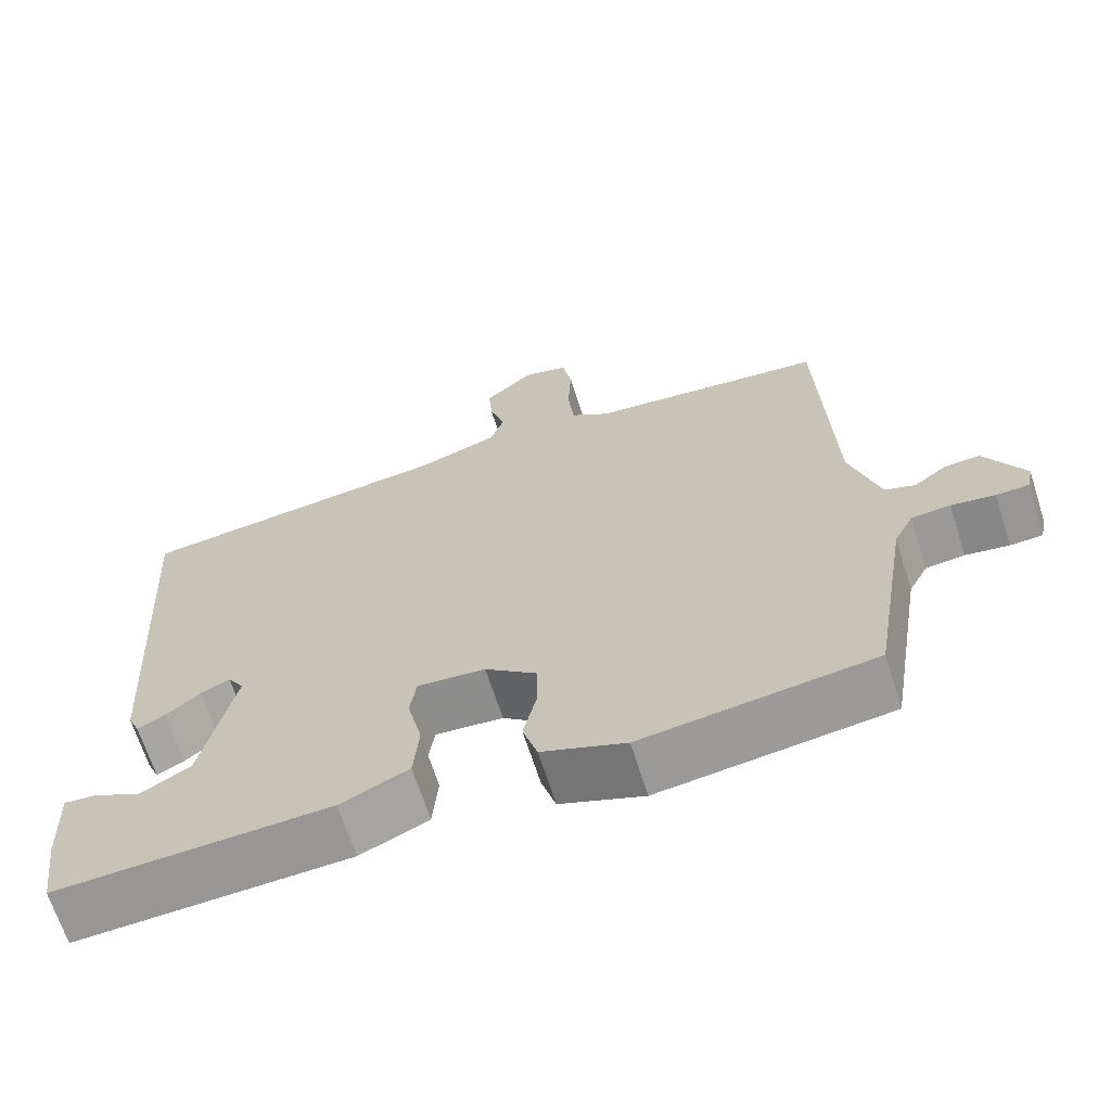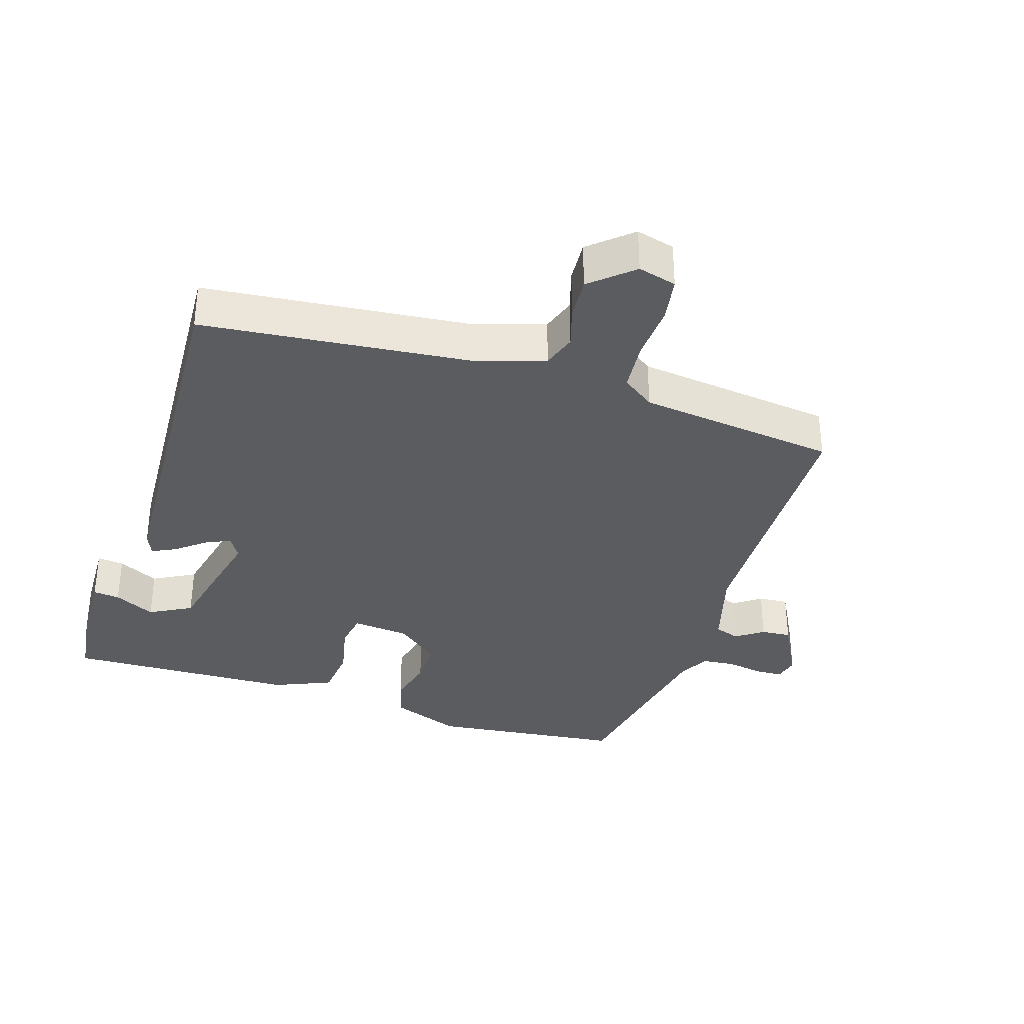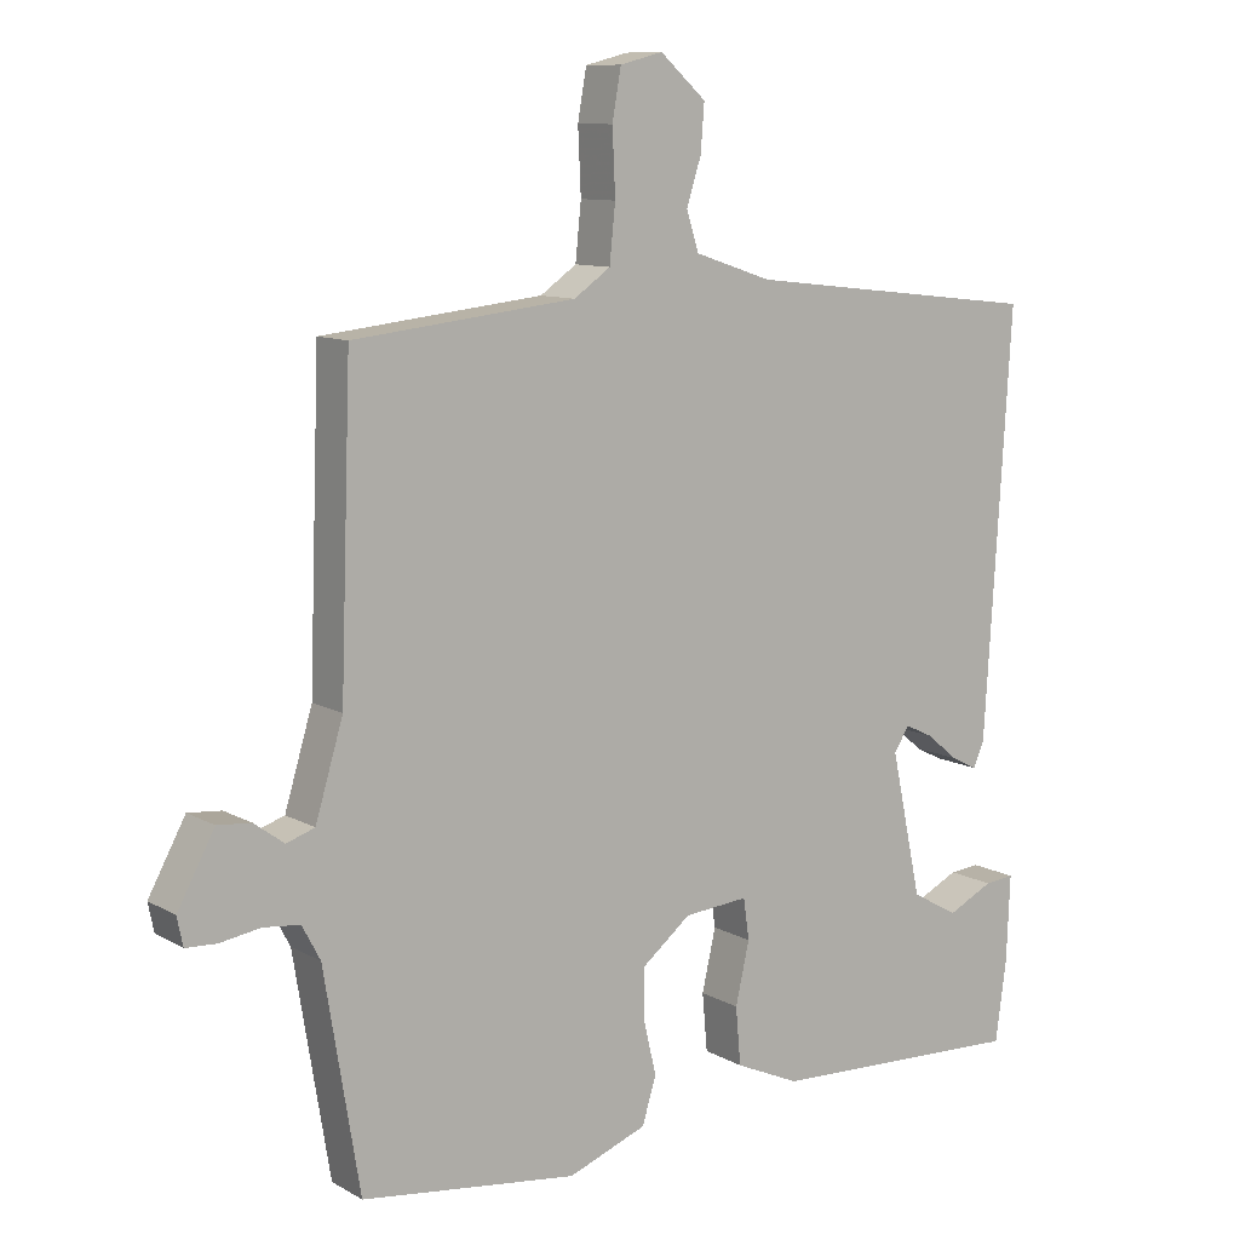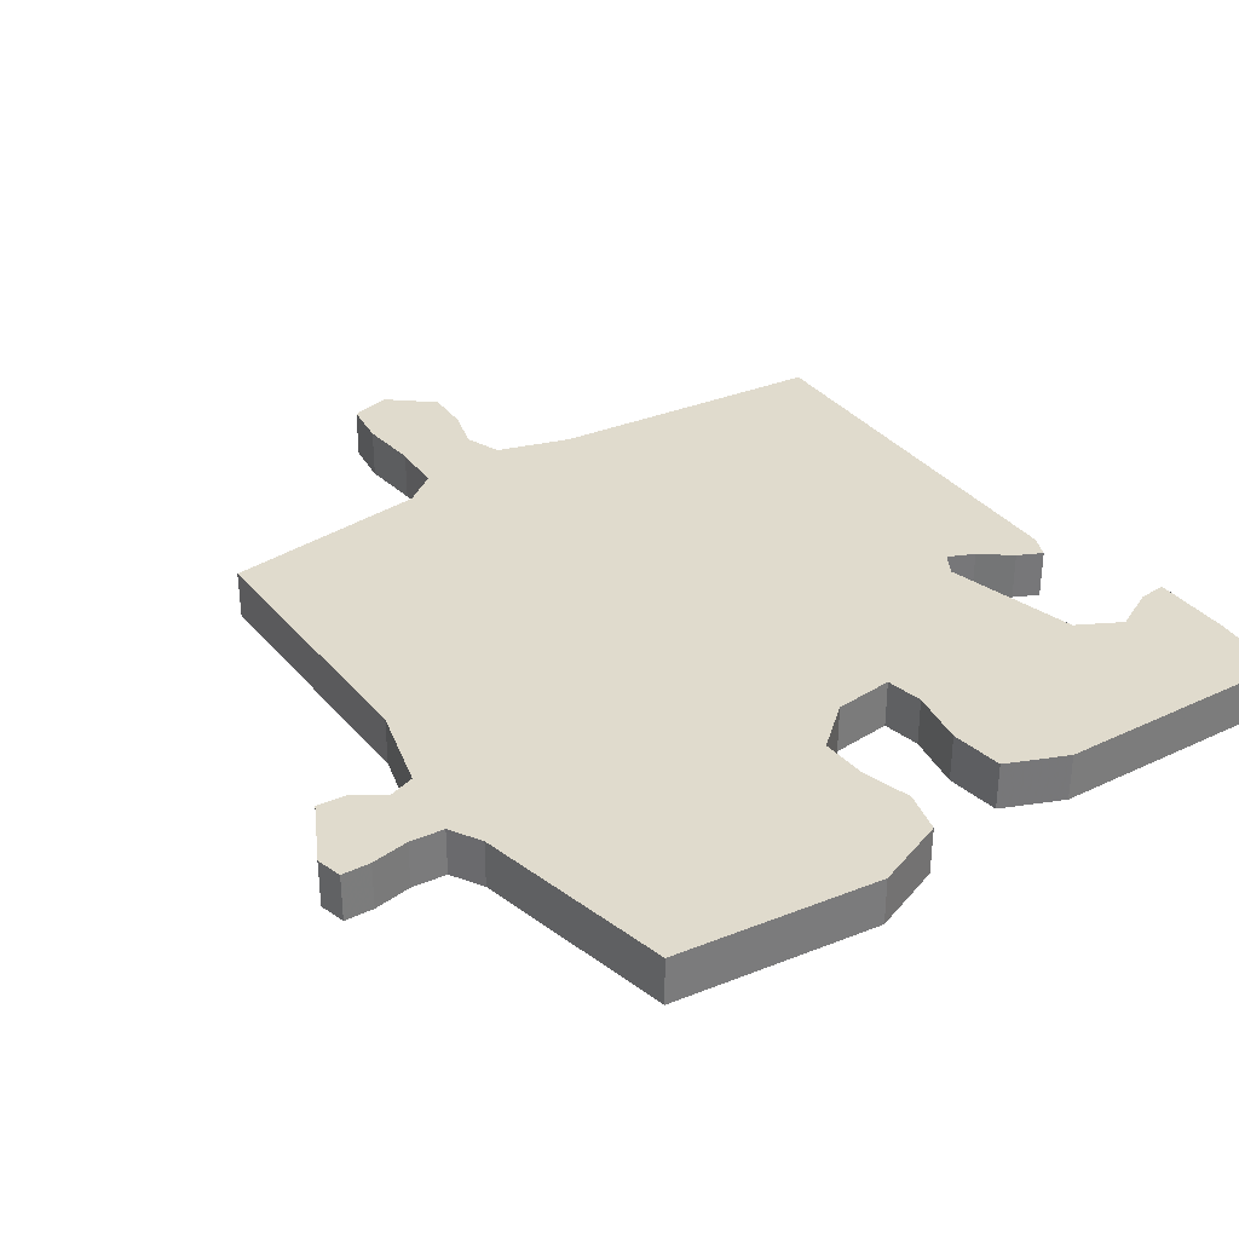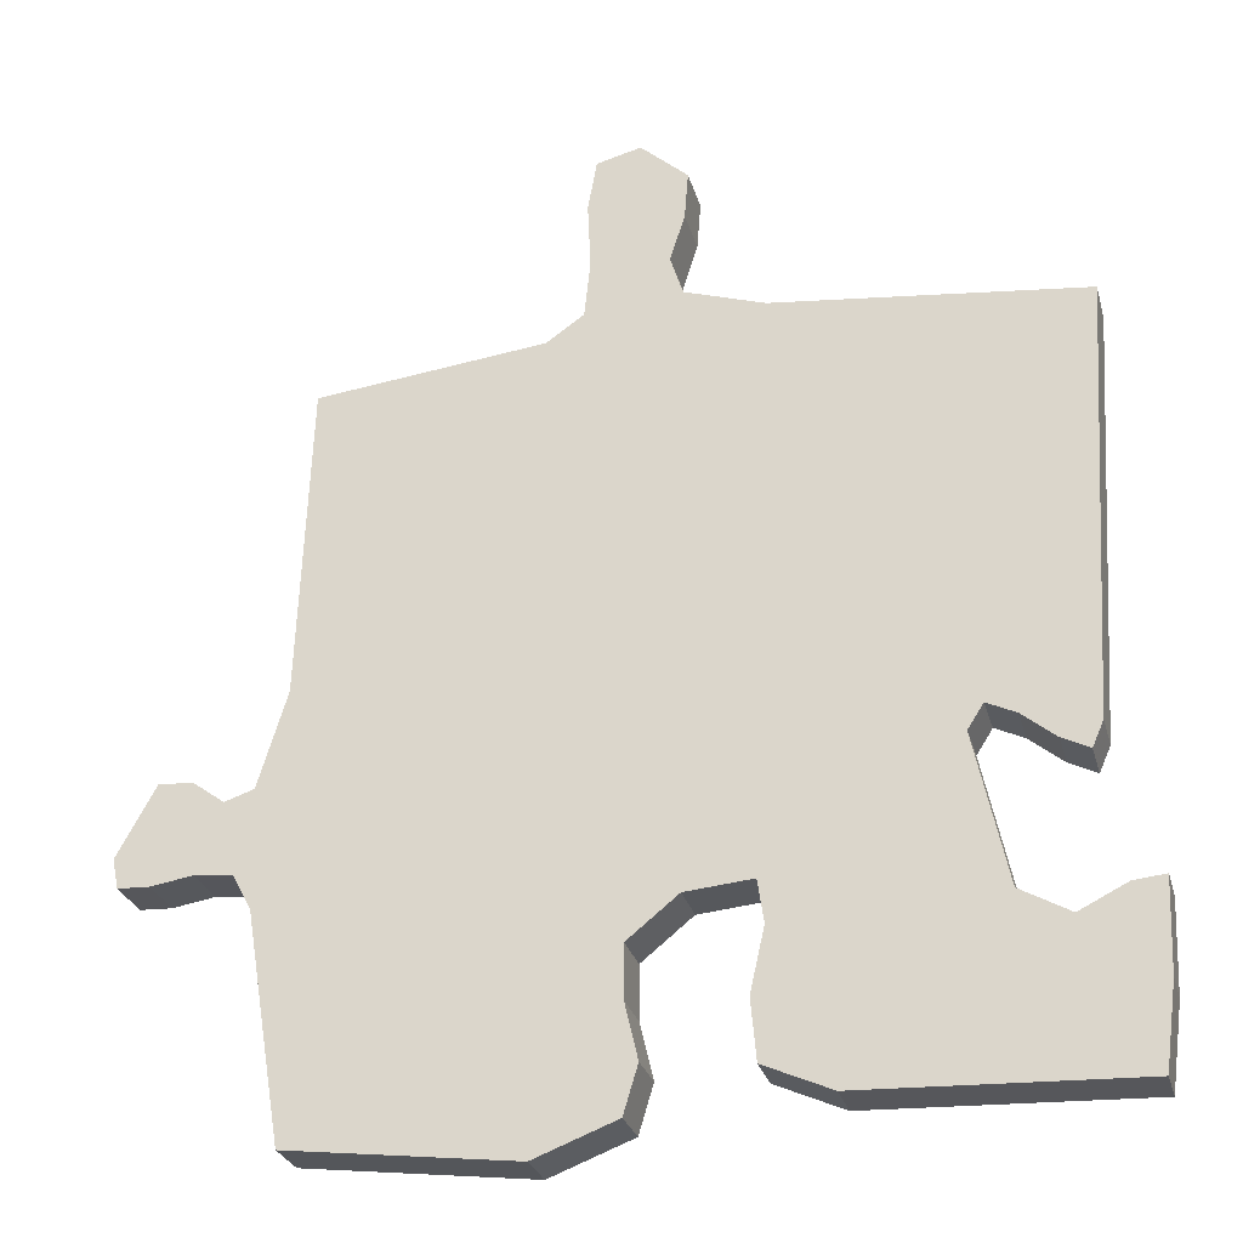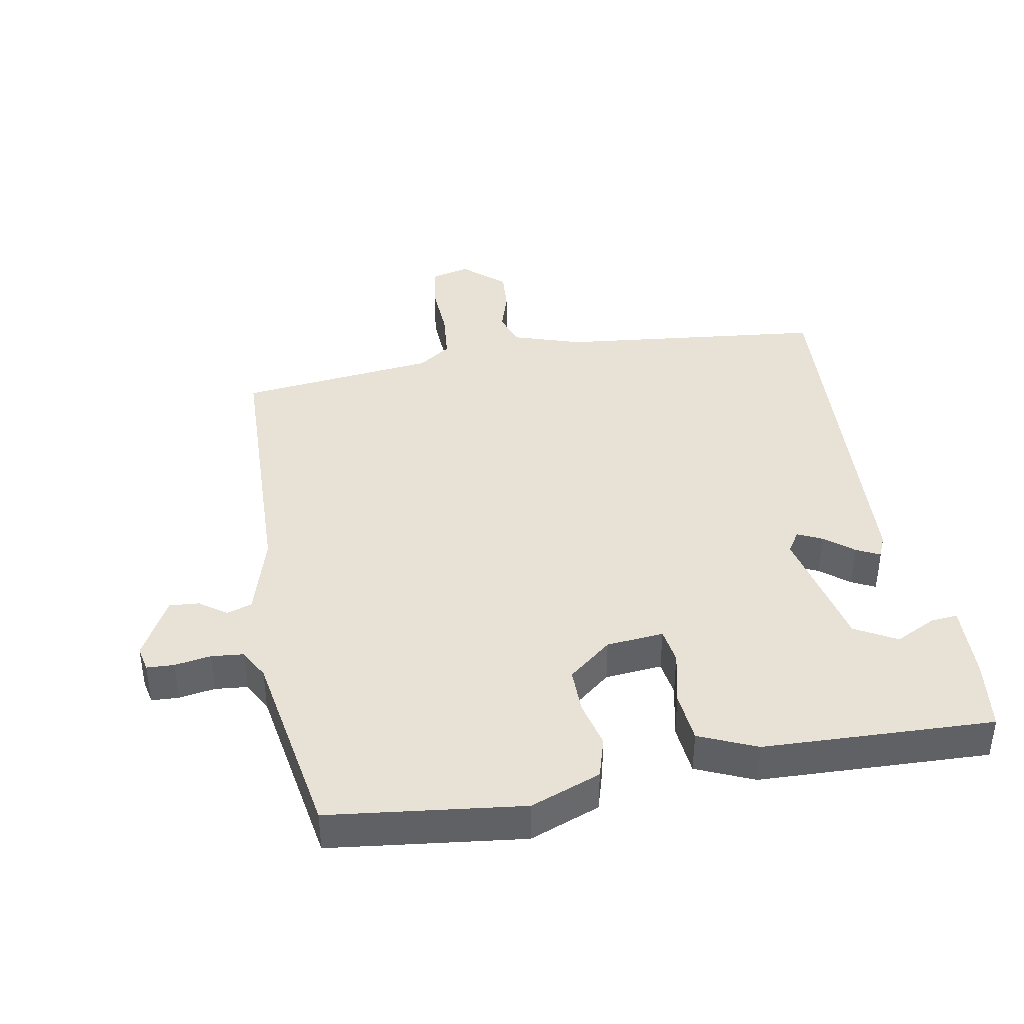
<metadata>
{"format":"obj","ext":"obj","renderer":"f3d","projection":"perspective","resolution":1024,"background":"white","views":[{"elev":-66.9,"azim":17.7,"up":"+Z"},{"elev":-34.5,"azim":-18.3,"up":"+Y"},{"elev":10.1,"azim":144.3,"up":"+Z"},{"elev":33.2,"azim":144.4,"up":"+Y"},{"elev":-27.8,"azim":-165.3,"up":"+Z"},{"elev":40.2,"azim":169.5,"up":"+Y"}]}
</metadata>
<code>
v -0.5 0.07 0.5
v -0.091 0.07 0.546
v 0.015 0.07 0.581
v 0.032 0.07 0.634
v 0.012 0.07 0.697
v 0.007 0.07 0.761
v 0.07 0.07 0.817
v 0.129 0.07 0.802
v 0.141 0.07 0.734
v 0.137 0.07 0.646
v 0.145 0.07 0.569
v 0.195 0.07 0.534
v 0.5 0.07 0.5
v 0.515 0.07 0.081
v 0.553 0.07 -0.046
v 0.592 0.07 -0.059
v 0.633 0.07 -0.029
v 0.679 0.07 -0.025
v 0.73 0.07 -0.119
v 0.722 0.07 -0.158
v 0.68 0.07 -0.16
v 0.624 0.07 -0.151
v 0.574 0.07 -0.156
v 0.549 0.07 -0.203
v 0.5 0.07 -0.5
v 0.203 0.07 -0.537
v 0.095 0.07 -0.496
v 0.076 0.07 -0.433
v 0.093 0.07 -0.36
v 0.093 0.07 -0.29
v 0.026 0.07 -0.236
v -0.062 0.07 -0.228
v -0.07 0.07 -0.284
v -0.051 0.07 -0.368
v -0.058 0.07 -0.447
v -0.146 0.07 -0.486
v -0.5 0.07 -0.5
v -0.515 0.07 -0.39
v -0.52 0.07 -0.271
v -0.479 0.07 -0.275
v -0.416 0.07 -0.306
v -0.352 0.07 -0.27
v -0.31 0.07 -0.073
v -0.331 0.07 -0.04
v -0.369 0.07 -0.058
v -0.413 0.07 -0.094
v -0.449 0.07 -0.112
v -0.464 0.07 -0.078
v -0.5 0 0.5
v -0.091 0 0.546
v 0.015 0 0.581
v 0.032 0 0.634
v 0.012 0 0.697
v 0.007 0 0.761
v 0.07 0 0.817
v 0.129 0 0.802
v 0.141 0 0.734
v 0.137 0 0.646
v 0.145 0 0.569
v 0.195 0 0.534
v 0.5 0 0.5
v 0.515 0 0.081
v 0.553 0 -0.046
v 0.592 0 -0.059
v 0.633 0 -0.029
v 0.679 0 -0.025
v 0.73 0 -0.119
v 0.722 0 -0.158
v 0.68 0 -0.16
v 0.624 0 -0.151
v 0.574 0 -0.156
v 0.549 0 -0.203
v 0.5 0 -0.5
v 0.203 0 -0.537
v 0.095 0 -0.496
v 0.076 0 -0.433
v 0.093 0 -0.36
v 0.093 0 -0.29
v 0.026 0 -0.236
v -0.062 0 -0.228
v -0.07 0 -0.284
v -0.051 0 -0.368
v -0.058 0 -0.447
v -0.146 0 -0.486
v -0.5 0 -0.5
v -0.515 0 -0.39
v -0.52 0 -0.271
v -0.479 0 -0.275
v -0.416 0 -0.306
v -0.352 0 -0.27
v -0.31 0 -0.073
v -0.331 0 -0.04
v -0.369 0 -0.058
v -0.413 0 -0.094
v -0.449 0 -0.112
v -0.464 0 -0.078
f 48 1 2
f 47 48 2
f 46 47 2
f 45 46 2
f 44 45 2 3
f 43 44 3
f 42 43 3
f 39 40 41
f 38 39 41
f 37 38 41
f 36 37 41
f 36 41 42
f 35 36 42
f 34 35 42
f 33 34 42
f 32 33 42 3
f 27 28 29
f 26 27 29
f 25 26 29
f 24 25 29
f 23 24 29 30
f 20 21 22
f 19 20 22
f 18 19 22
f 17 18 22
f 16 17 22
f 15 16 22 23
f 23 30 31
f 15 23 31
f 14 15 31
f 8 9 10
f 7 8 10
f 6 7 10
f 5 6 10
f 4 5 10
f 4 10 11
f 3 4 11 12
f 14 31 32
f 13 14 32
f 12 13 32
f 3 12 32
f 50 49 96
f 50 96 95
f 50 95 94
f 50 94 93
f 51 50 93 92
f 51 92 91
f 51 91 90
f 89 88 87
f 89 87 86
f 89 86 85
f 89 85 84
f 90 89 84
f 90 84 83
f 90 83 82
f 90 82 81
f 51 90 81 80
f 77 76 75
f 77 75 74
f 77 74 73
f 77 73 72
f 78 77 72 71
f 70 69 68
f 70 68 67
f 70 67 66
f 70 66 65
f 70 65 64
f 71 70 64 63
f 79 78 71
f 79 71 63
f 79 63 62
f 58 57 56
f 58 56 55
f 58 55 54
f 58 54 53
f 58 53 52
f 59 58 52
f 60 59 52 51
f 80 79 62
f 80 62 61
f 80 61 60
f 80 60 51
f 1 49 50 2
f 2 50 51 3
f 3 51 52 4
f 4 52 53 5
f 5 53 54 6
f 6 54 55 7
f 7 55 56 8
f 8 56 57 9
f 9 57 58 10
f 10 58 59 11
f 11 59 60 12
f 12 60 61 13
f 13 61 62 14
f 14 62 63 15
f 15 63 64 16
f 16 64 65 17
f 17 65 66 18
f 18 66 67 19
f 19 67 68 20
f 20 68 69 21
f 21 69 70 22
f 22 70 71 23
f 23 71 72 24
f 24 72 73 25
f 25 73 74 26
f 26 74 75 27
f 27 75 76 28
f 28 76 77 29
f 29 77 78 30
f 30 78 79 31
f 31 79 80 32
f 32 80 81 33
f 33 81 82 34
f 34 82 83 35
f 35 83 84 36
f 36 84 85 37
f 37 85 86 38
f 38 86 87 39
f 39 87 88 40
f 40 88 89 41
f 41 89 90 42
f 42 90 91 43
f 43 91 92 44
f 44 92 93 45
f 45 93 94 46
f 46 94 95 47
f 47 95 96 48
f 48 96 49 1

</code>
